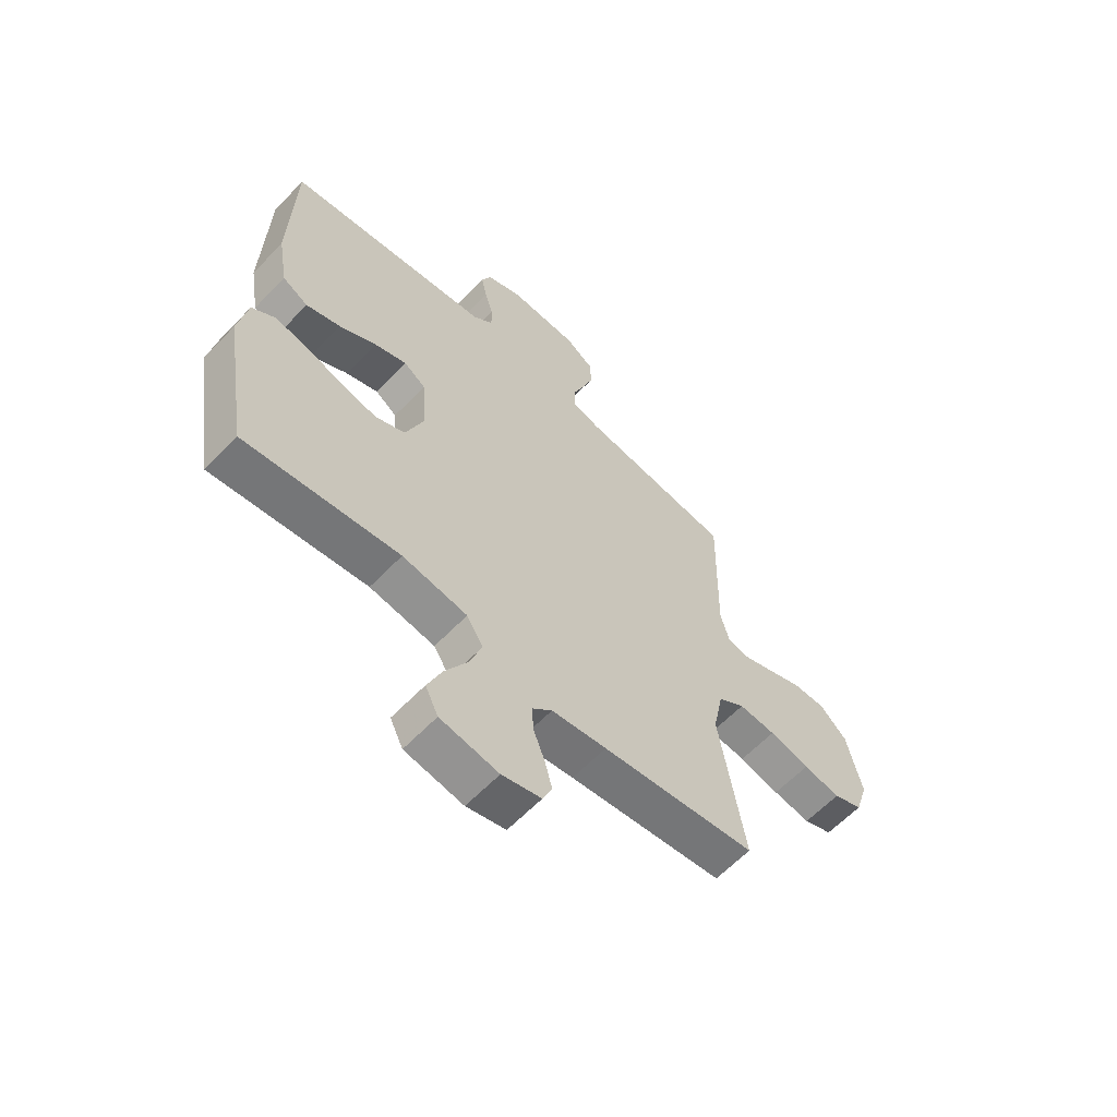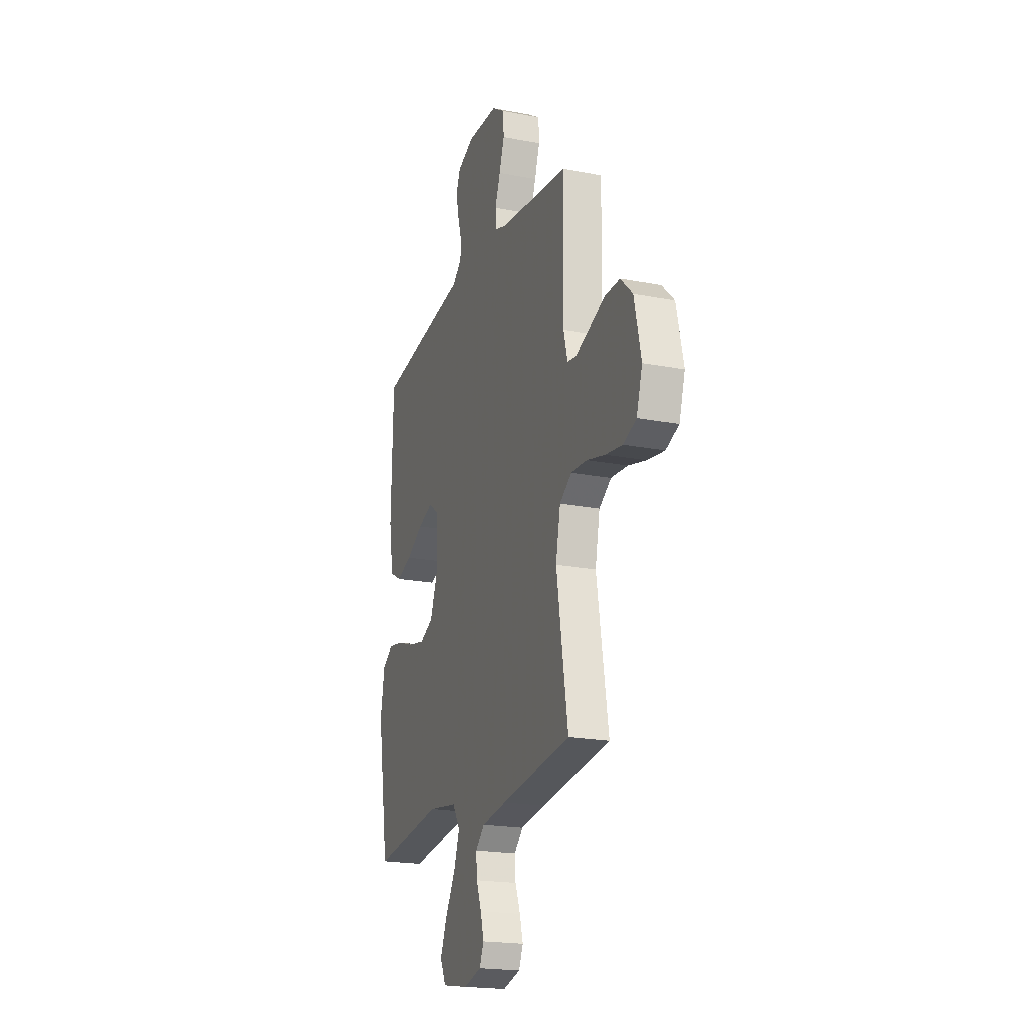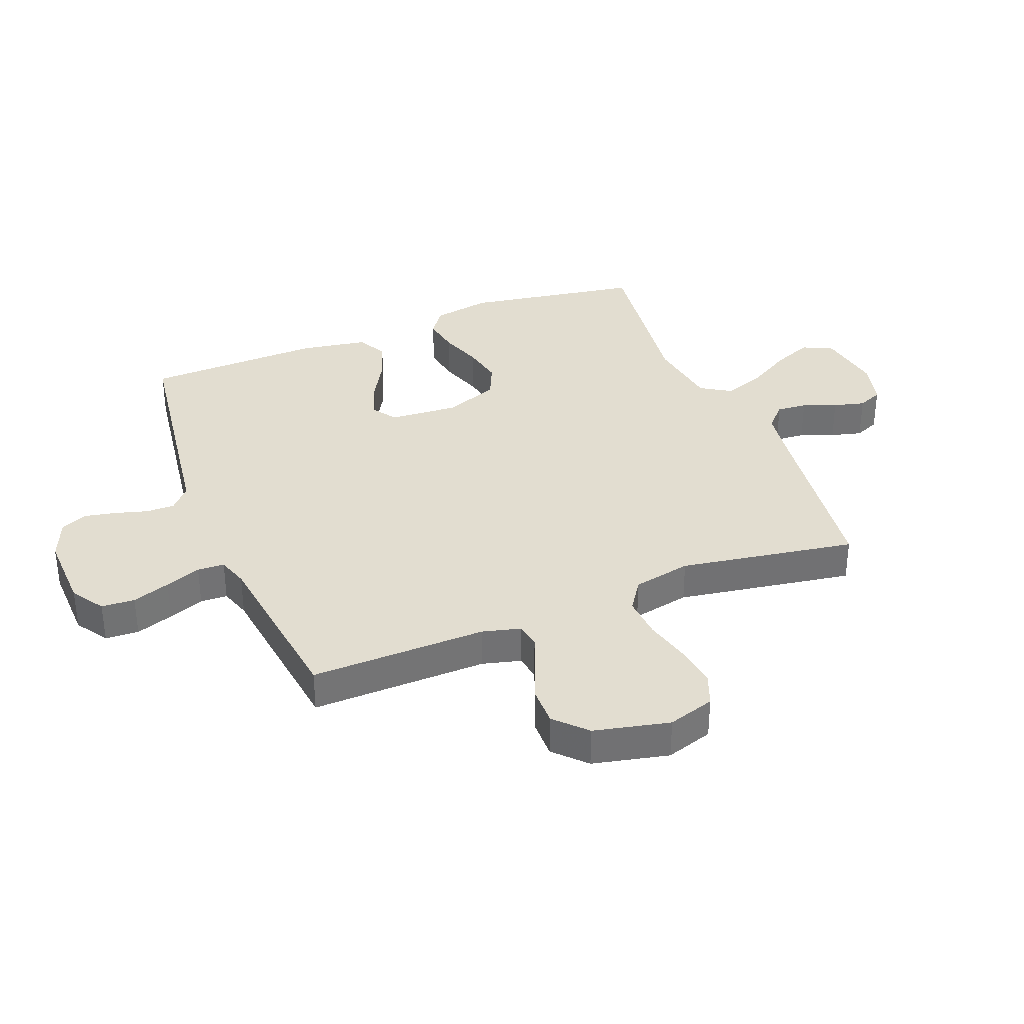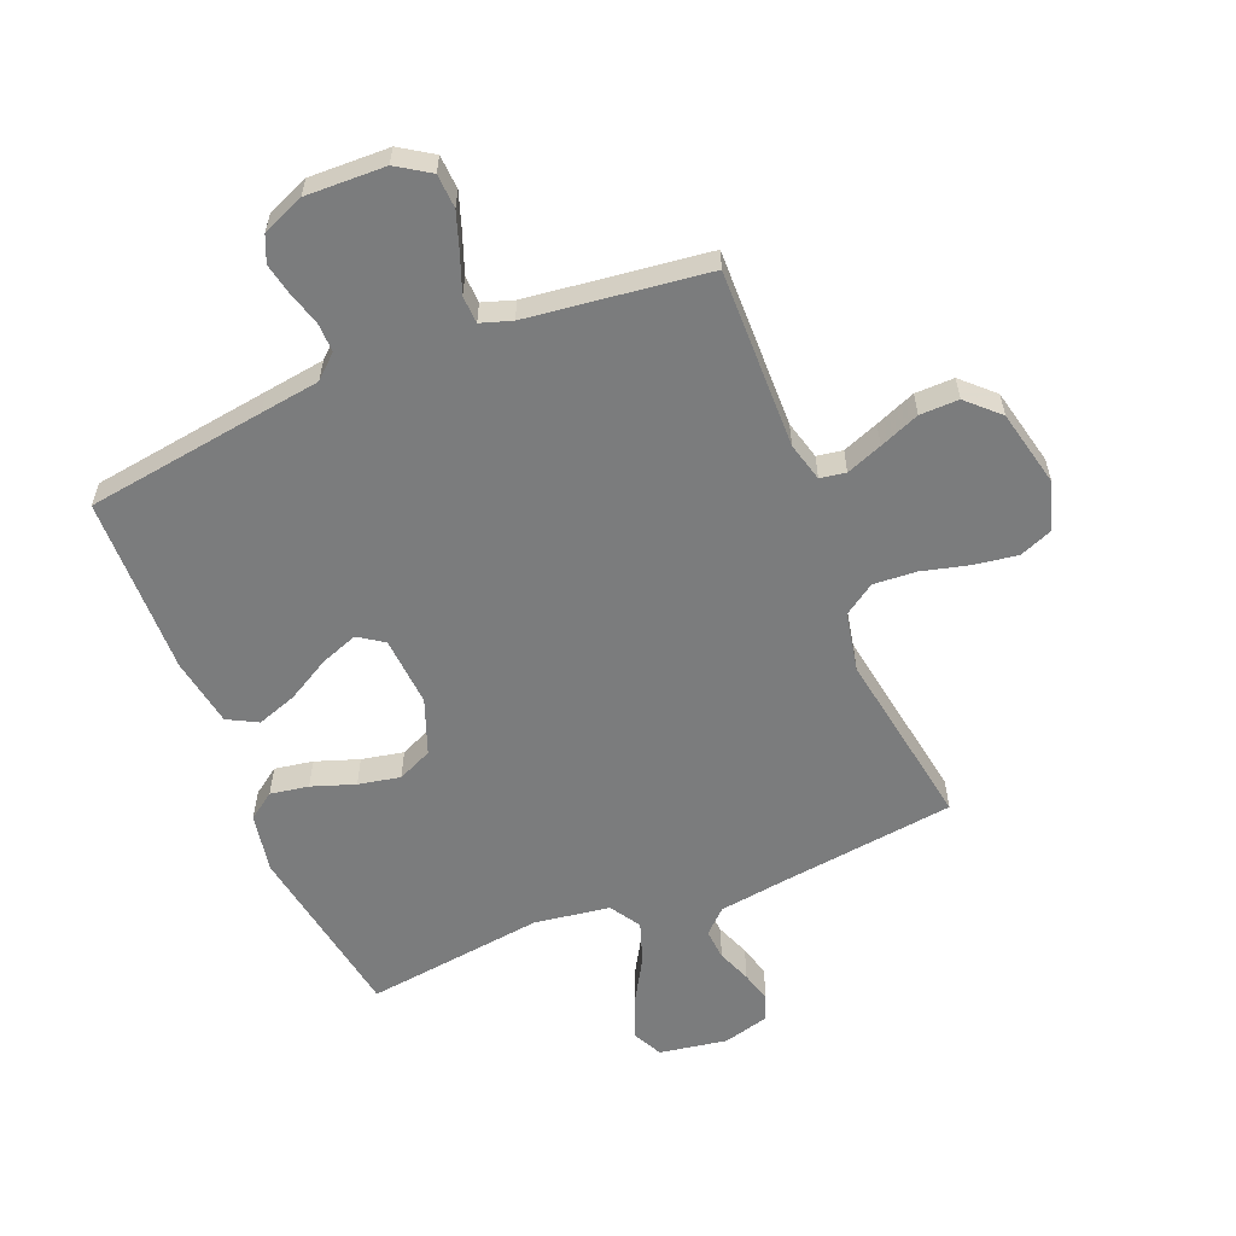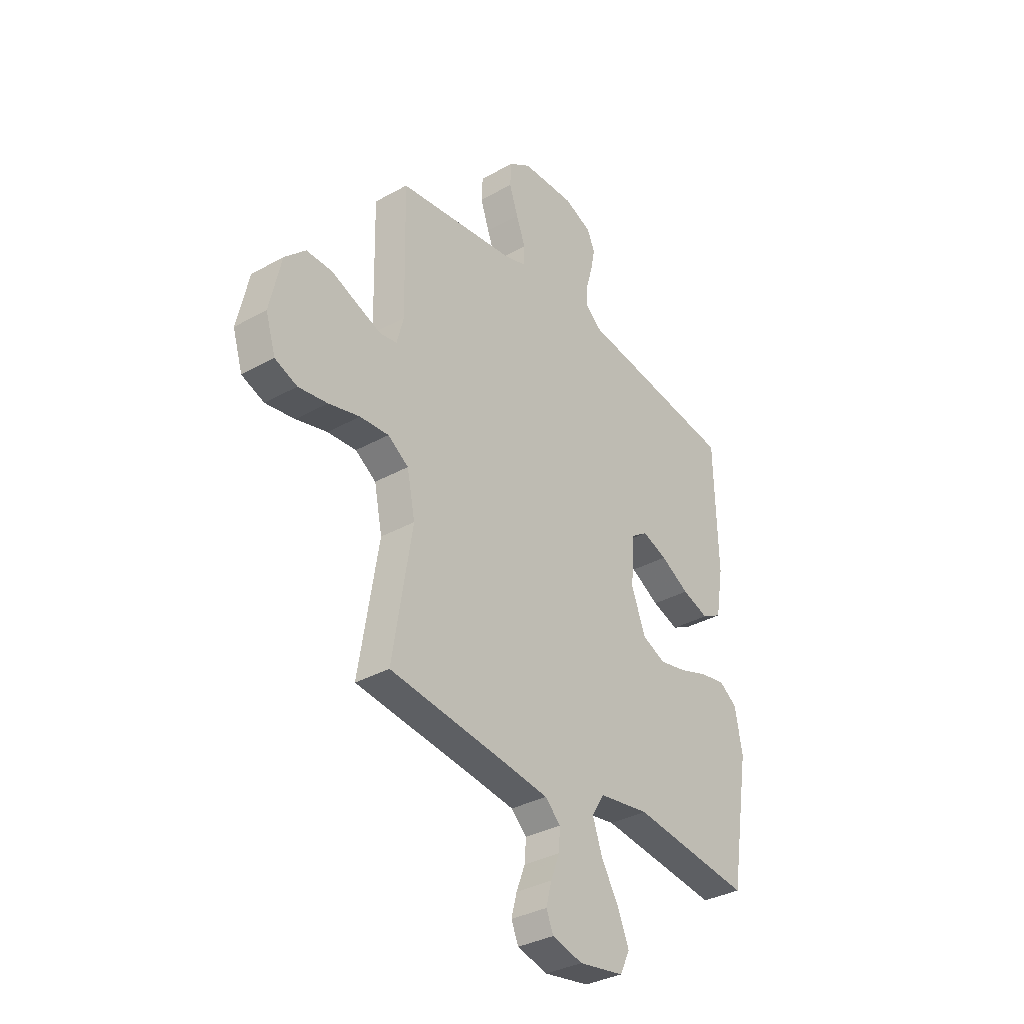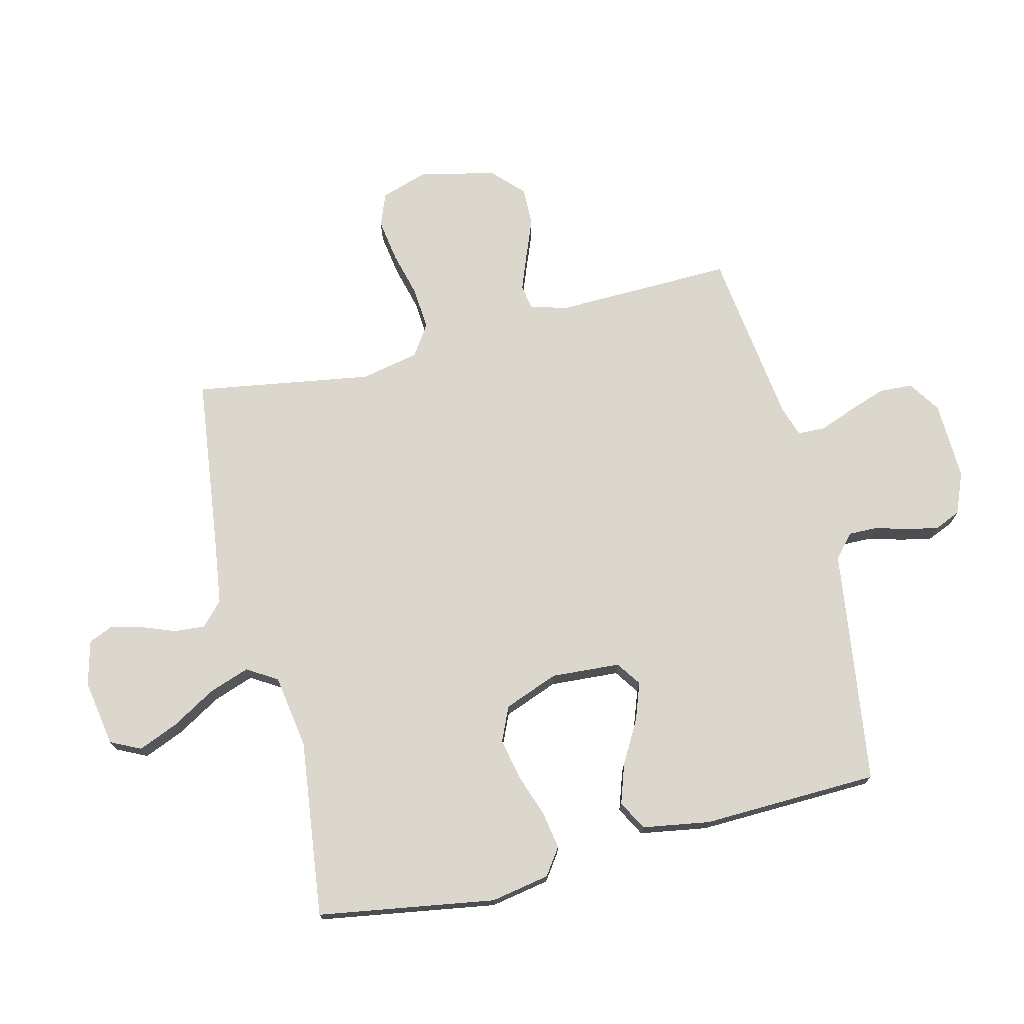
<metadata>
{"format":"obj","ext":"obj","renderer":"f3d","projection":"perspective","resolution":1024,"background":"white","views":[{"elev":-61.4,"azim":-43.5,"up":"+Z"},{"elev":-20.3,"azim":70.5,"up":"+Z"},{"elev":35.1,"azim":68.4,"up":"+Y"},{"elev":-58.6,"azim":22.3,"up":"+Y"},{"elev":-34.3,"azim":127.0,"up":"+Z"},{"elev":73.3,"azim":-104.0,"up":"+Y"}]}
</metadata>
<code>
v -0.5 0.07 -0.5
v -0.549 0.07 -0.2
v -0.531 0.07 -0.1
v -0.486 0.07 -0.068
v -0.422 0.07 -0.079
v -0.35 0.07 -0.104
v -0.28 0.07 -0.118
v -0.222 0.07 -0.092
v -0.187 0.07 0
v -0.195 0.07 0.117
v -0.237 0.07 0.146
v -0.3 0.07 0.123
v -0.372 0.07 0.082
v -0.439 0.07 0.059
v -0.489 0.07 0.086
v -0.508 0.07 0.2
v -0.5 0.07 0.5
v -0.2 0.07 0.543
v -0.1 0.07 0.557
v -0.061 0.07 0.592
v -0.062 0.07 0.641
v -0.078 0.07 0.696
v -0.089 0.07 0.75
v -0.07 0.07 0.794
v 0 0.07 0.823
v 0.133 0.07 0.819
v 0.188 0.07 0.783
v 0.191 0.07 0.726
v 0.169 0.07 0.662
v 0.146 0.07 0.601
v 0.148 0.07 0.555
v 0.2 0.07 0.538
v 0.5 0.07 0.5
v 0.494 0.07 0.2
v 0.511 0.07 0.135
v 0.554 0.07 0.128
v 0.614 0.07 0.151
v 0.681 0.07 0.178
v 0.746 0.07 0.179
v 0.798 0.07 0.129
v 0.827 0.07 0
v 0.802 0.07 -0.08
v 0.746 0.07 -0.102
v 0.673 0.07 -0.091
v 0.595 0.07 -0.071
v 0.523 0.07 -0.066
v 0.471 0.07 -0.101
v 0.451 0.07 -0.2
v 0.5 0.07 -0.5
v 0.2 0.07 -0.538
v 0.093 0.07 -0.553
v 0.054 0.07 -0.59
v 0.058 0.07 -0.642
v 0.08 0.07 -0.699
v 0.094 0.07 -0.752
v 0.076 0.07 -0.794
v 0 0.07 -0.814
v -0.113 0.07 -0.795
v -0.138 0.07 -0.744
v -0.11 0.07 -0.676
v -0.066 0.07 -0.601
v -0.042 0.07 -0.532
v -0.074 0.07 -0.481
v -0.2 0.07 -0.462
v -0.5 0 -0.5
v -0.549 0 -0.2
v -0.531 0 -0.1
v -0.486 0 -0.068
v -0.422 0 -0.079
v -0.35 0 -0.104
v -0.28 0 -0.118
v -0.222 0 -0.092
v -0.187 0 0
v -0.195 0 0.117
v -0.237 0 0.146
v -0.3 0 0.123
v -0.372 0 0.082
v -0.439 0 0.059
v -0.489 0 0.086
v -0.508 0 0.2
v -0.5 0 0.5
v -0.2 0 0.543
v -0.1 0 0.557
v -0.061 0 0.592
v -0.062 0 0.641
v -0.078 0 0.696
v -0.089 0 0.75
v -0.07 0 0.794
v 0 0 0.823
v 0.133 0 0.819
v 0.188 0 0.783
v 0.191 0 0.726
v 0.169 0 0.662
v 0.146 0 0.601
v 0.148 0 0.555
v 0.2 0 0.538
v 0.5 0 0.5
v 0.494 0 0.2
v 0.511 0 0.135
v 0.554 0 0.128
v 0.614 0 0.151
v 0.681 0 0.178
v 0.746 0 0.179
v 0.798 0 0.129
v 0.827 0 0
v 0.802 0 -0.08
v 0.746 0 -0.102
v 0.673 0 -0.091
v 0.595 0 -0.071
v 0.523 0 -0.066
v 0.471 0 -0.101
v 0.451 0 -0.2
v 0.5 0 -0.5
v 0.2 0 -0.538
v 0.093 0 -0.553
v 0.054 0 -0.59
v 0.058 0 -0.642
v 0.08 0 -0.699
v 0.094 0 -0.752
v 0.076 0 -0.794
v 0 0 -0.814
v -0.113 0 -0.795
v -0.138 0 -0.744
v -0.11 0 -0.676
v -0.066 0 -0.601
v -0.042 0 -0.532
v -0.074 0 -0.481
v -0.2 0 -0.462
f 59 60 61
f 58 59 61
f 57 58 61
f 56 57 61
f 55 56 61
f 54 55 61
f 53 54 61
f 52 53 61 62
f 51 52 62 63
f 48 49 50
f 50 51 63
f 48 50 63
f 47 48 63
f 43 44 45
f 42 43 45
f 41 42 45
f 40 41 45
f 39 40 45
f 38 39 45
f 37 38 45
f 36 37 45 46
f 35 36 46 47
f 32 33 34
f 47 63 64
f 35 47 64
f 34 35 64
f 32 34 64
f 31 32 64
f 28 29 30
f 27 28 30
f 26 27 30
f 25 26 30
f 24 25 30
f 23 24 30
f 22 23 30
f 21 22 30
f 17 18 19
f 16 17 19
f 15 16 19
f 14 15 19
f 13 14 19
f 12 13 19
f 11 12 19 20
f 10 11 20
f 9 10 20
f 4 5 6
f 3 4 6
f 2 3 6
f 1 2 6
f 64 1 6
f 64 6 7
f 20 21 30 31
f 9 20 31 64
f 8 9 64
f 7 8 64
f 125 124 123
f 125 123 122
f 125 122 121
f 125 121 120
f 125 120 119
f 125 119 118
f 125 118 117
f 126 125 117 116
f 127 126 116 115
f 114 113 112
f 127 115 114
f 127 114 112
f 127 112 111
f 109 108 107
f 109 107 106
f 109 106 105
f 109 105 104
f 109 104 103
f 109 103 102
f 109 102 101
f 110 109 101 100
f 111 110 100 99
f 98 97 96
f 128 127 111
f 128 111 99
f 128 99 98
f 128 98 96
f 128 96 95
f 94 93 92
f 94 92 91
f 94 91 90
f 94 90 89
f 94 89 88
f 94 88 87
f 94 87 86
f 94 86 85
f 83 82 81
f 83 81 80
f 83 80 79
f 83 79 78
f 83 78 77
f 83 77 76
f 84 83 76 75
f 84 75 74
f 84 74 73
f 70 69 68
f 70 68 67
f 70 67 66
f 70 66 65
f 70 65 128
f 71 70 128
f 95 94 85 84
f 128 95 84 73
f 128 73 72
f 128 72 71
f 1 65 66 2
f 2 66 67 3
f 3 67 68 4
f 4 68 69 5
f 5 69 70 6
f 6 70 71 7
f 7 71 72 8
f 8 72 73 9
f 9 73 74 10
f 10 74 75 11
f 11 75 76 12
f 12 76 77 13
f 13 77 78 14
f 14 78 79 15
f 15 79 80 16
f 16 80 81 17
f 17 81 82 18
f 18 82 83 19
f 19 83 84 20
f 20 84 85 21
f 21 85 86 22
f 22 86 87 23
f 23 87 88 24
f 24 88 89 25
f 25 89 90 26
f 26 90 91 27
f 27 91 92 28
f 28 92 93 29
f 29 93 94 30
f 30 94 95 31
f 31 95 96 32
f 32 96 97 33
f 33 97 98 34
f 34 98 99 35
f 35 99 100 36
f 36 100 101 37
f 37 101 102 38
f 38 102 103 39
f 39 103 104 40
f 40 104 105 41
f 41 105 106 42
f 42 106 107 43
f 43 107 108 44
f 44 108 109 45
f 45 109 110 46
f 46 110 111 47
f 47 111 112 48
f 48 112 113 49
f 49 113 114 50
f 50 114 115 51
f 51 115 116 52
f 52 116 117 53
f 53 117 118 54
f 54 118 119 55
f 55 119 120 56
f 56 120 121 57
f 57 121 122 58
f 58 122 123 59
f 59 123 124 60
f 60 124 125 61
f 61 125 126 62
f 62 126 127 63
f 63 127 128 64
f 64 128 65 1

</code>
